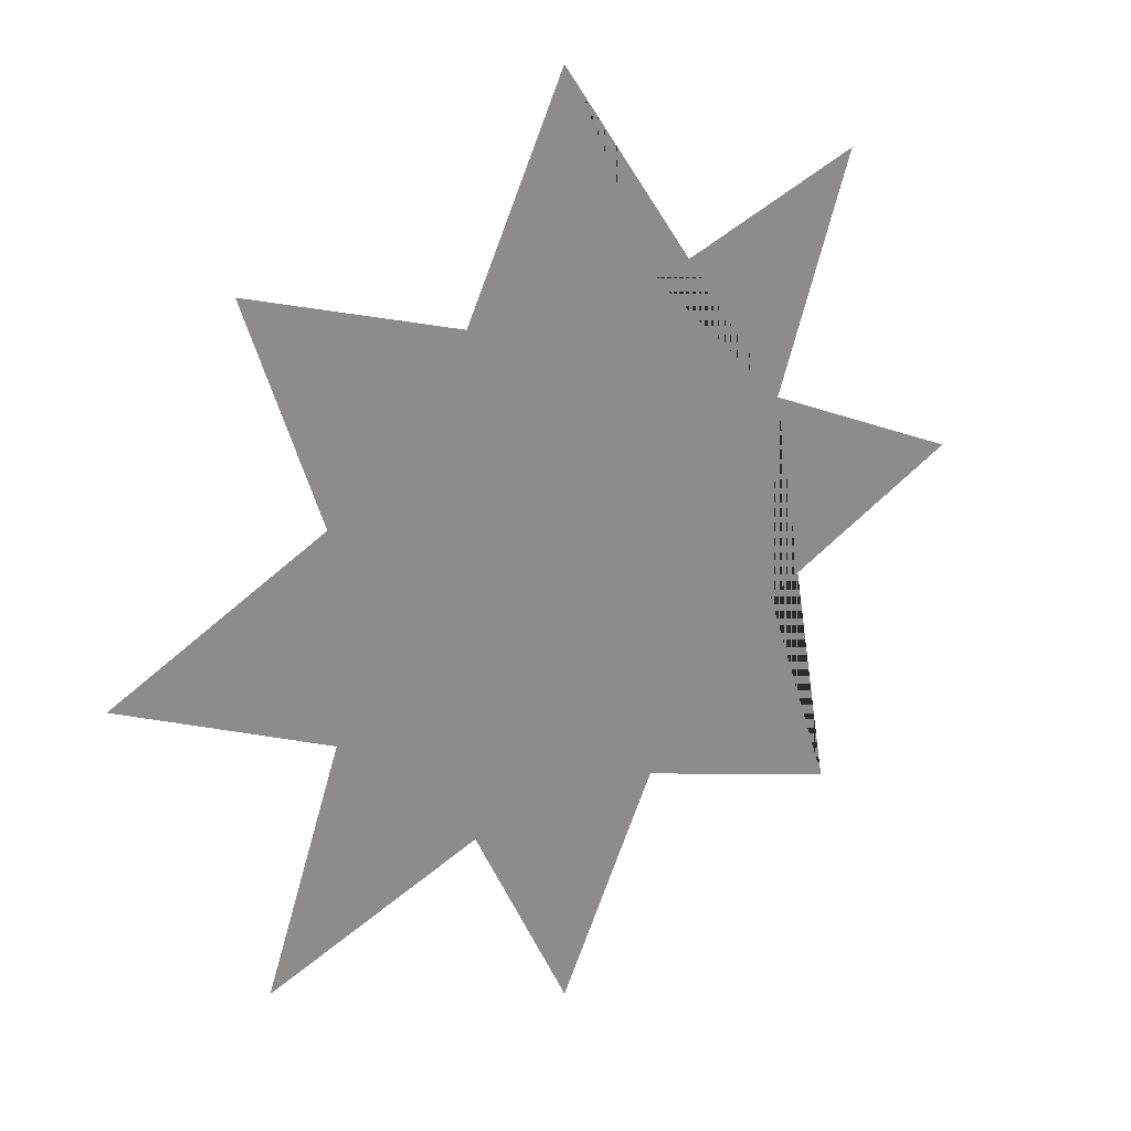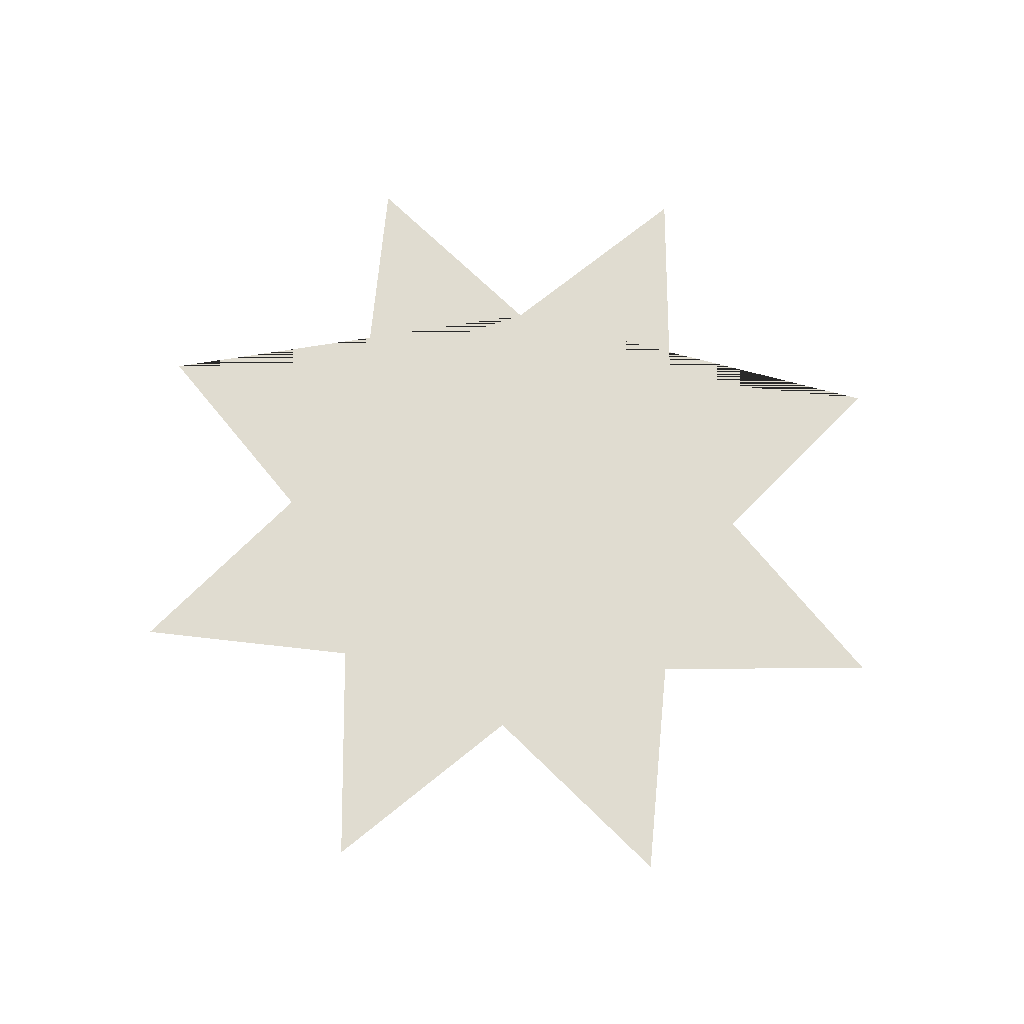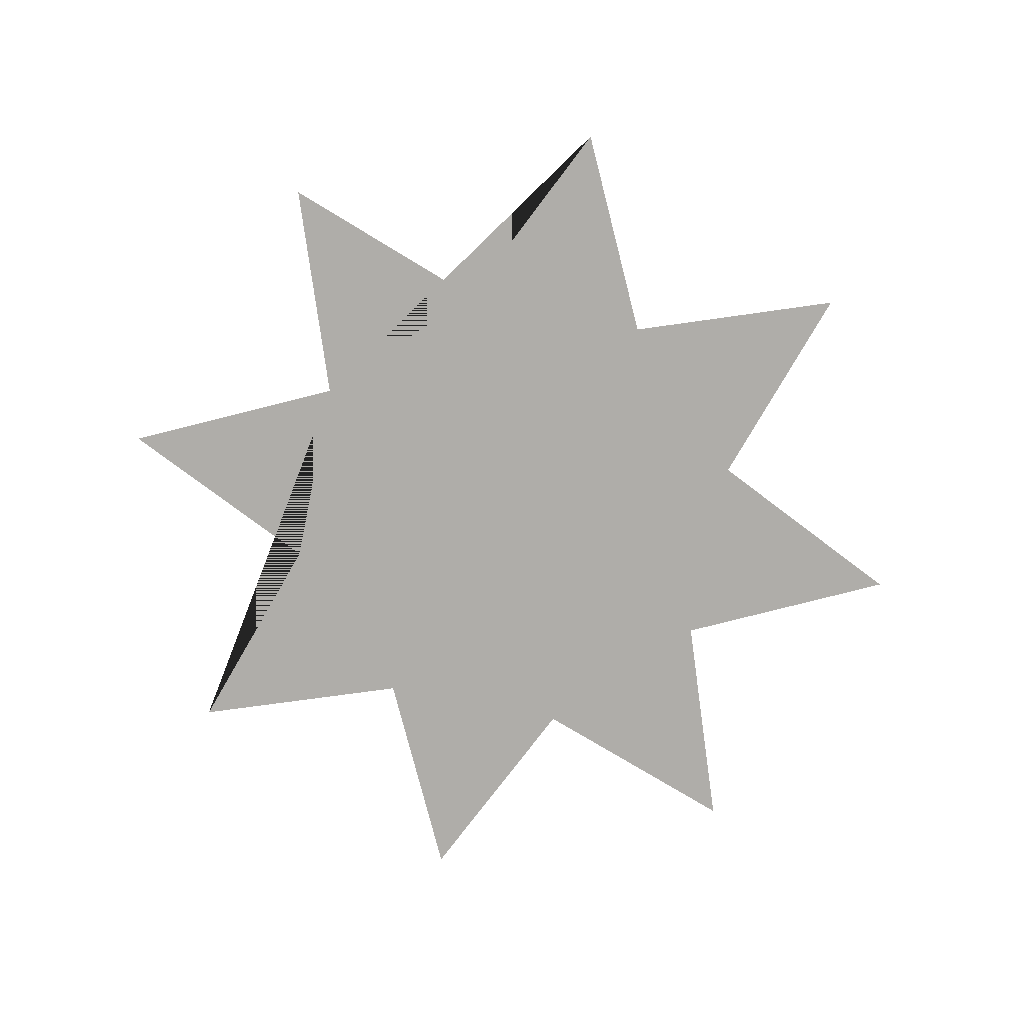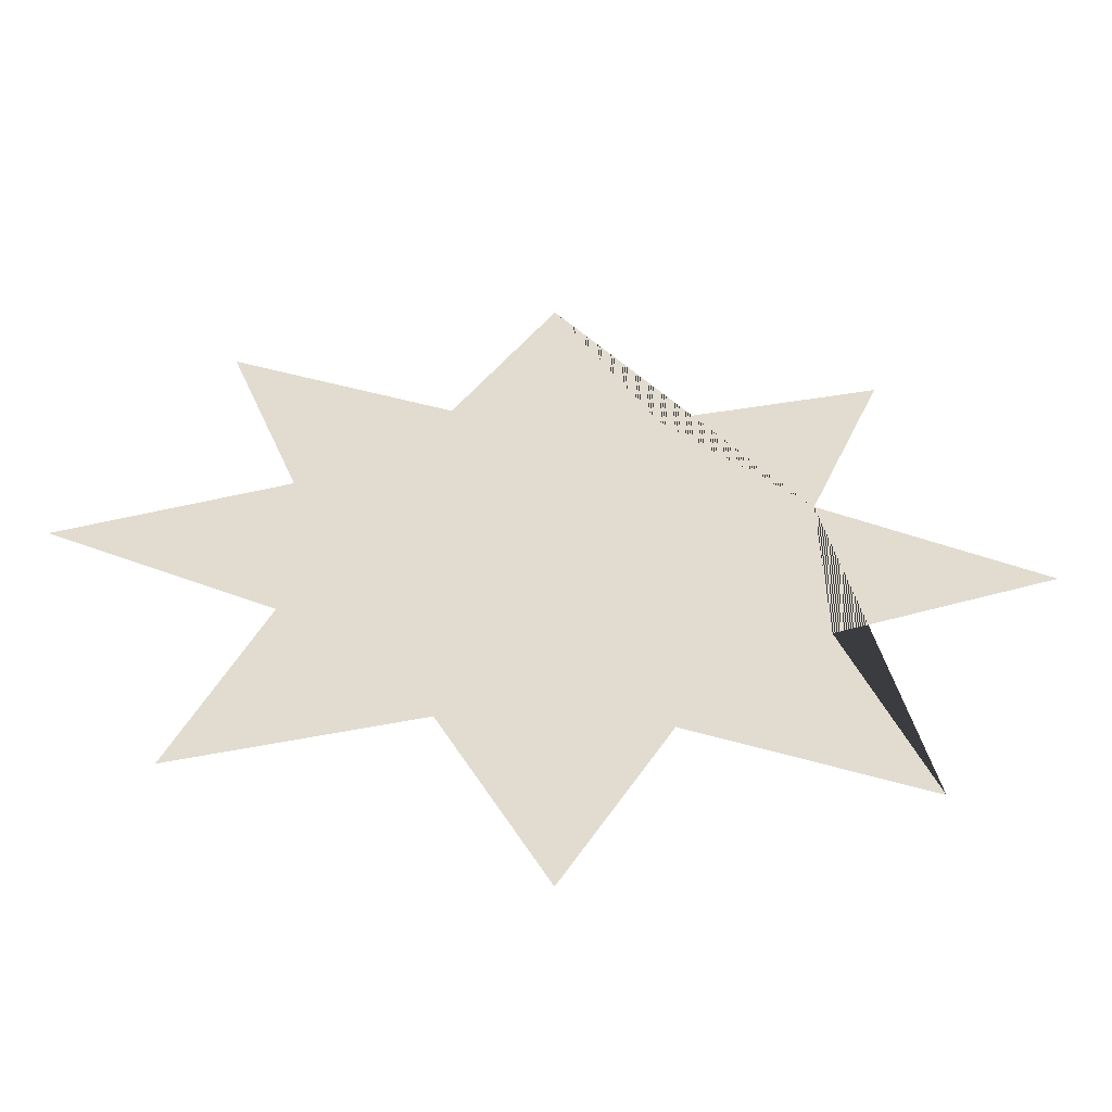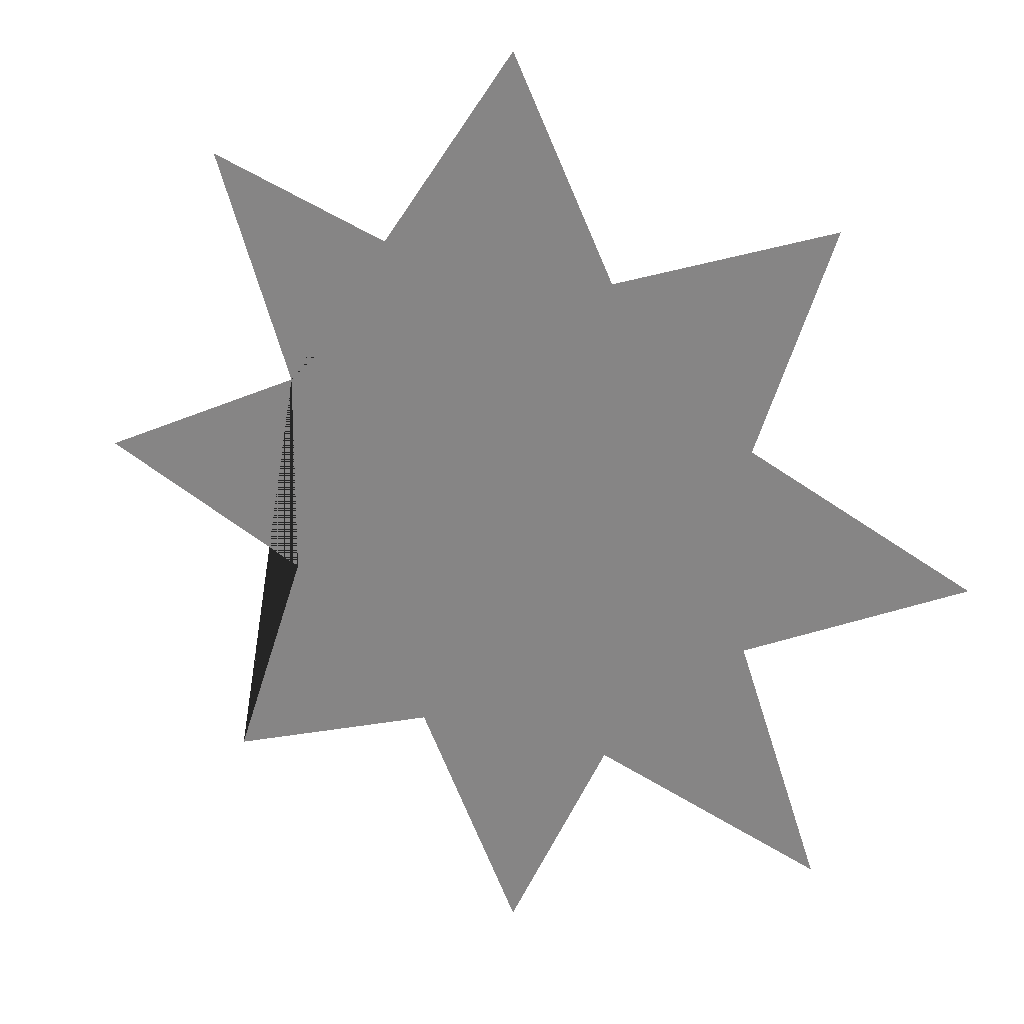
<metadata>
{"format":"obj","ext":"obj","renderer":"f3d","projection":"perspective","resolution":1024,"background":"white","views":[{"elev":25.8,"azim":-36.4,"up":"+Y"},{"elev":69.6,"azim":-64.8,"up":"+Z"},{"elev":-77.3,"azim":168.6,"up":"+Z"},{"elev":-56.2,"azim":-3.1,"up":"+Y"},{"elev":22.7,"azim":-155.8,"up":"+Y"}]}
</metadata>
<code>
o Light
v 0.5327 0.2242 0
v 1.003 -0.000146 0
v 0.7036 0.714 0
v 0.2205 0.5402 0
v -0.000547 0.9985 -0
v -0.2214 0.5403 -0
v -0.6971 0.7075 -0
v -0.5336 0.2238 -0
v -0.9989 -0.000146 -0
v -0.5324 -0.2246 -0
v -0.7034 -0.713 -0
v -0.2208 -0.5406 0
v -0.000547 -0.9982 0
v 0.2201 -0.5412 0
v 0.696 -0.7065 0
v 0.5329 -0.224 0
f 1 3 4 5 6 7 8 9 10 11 12 13 14 15 16 2

</code>
